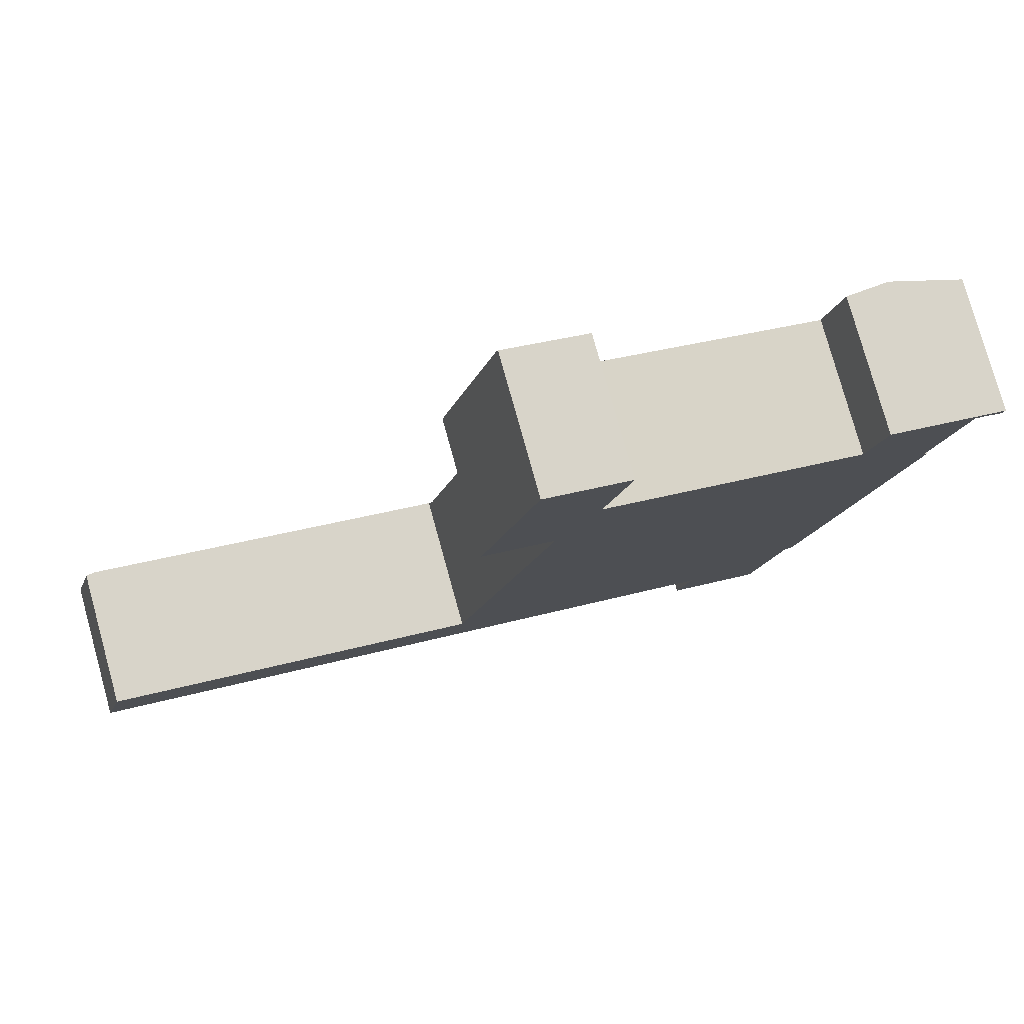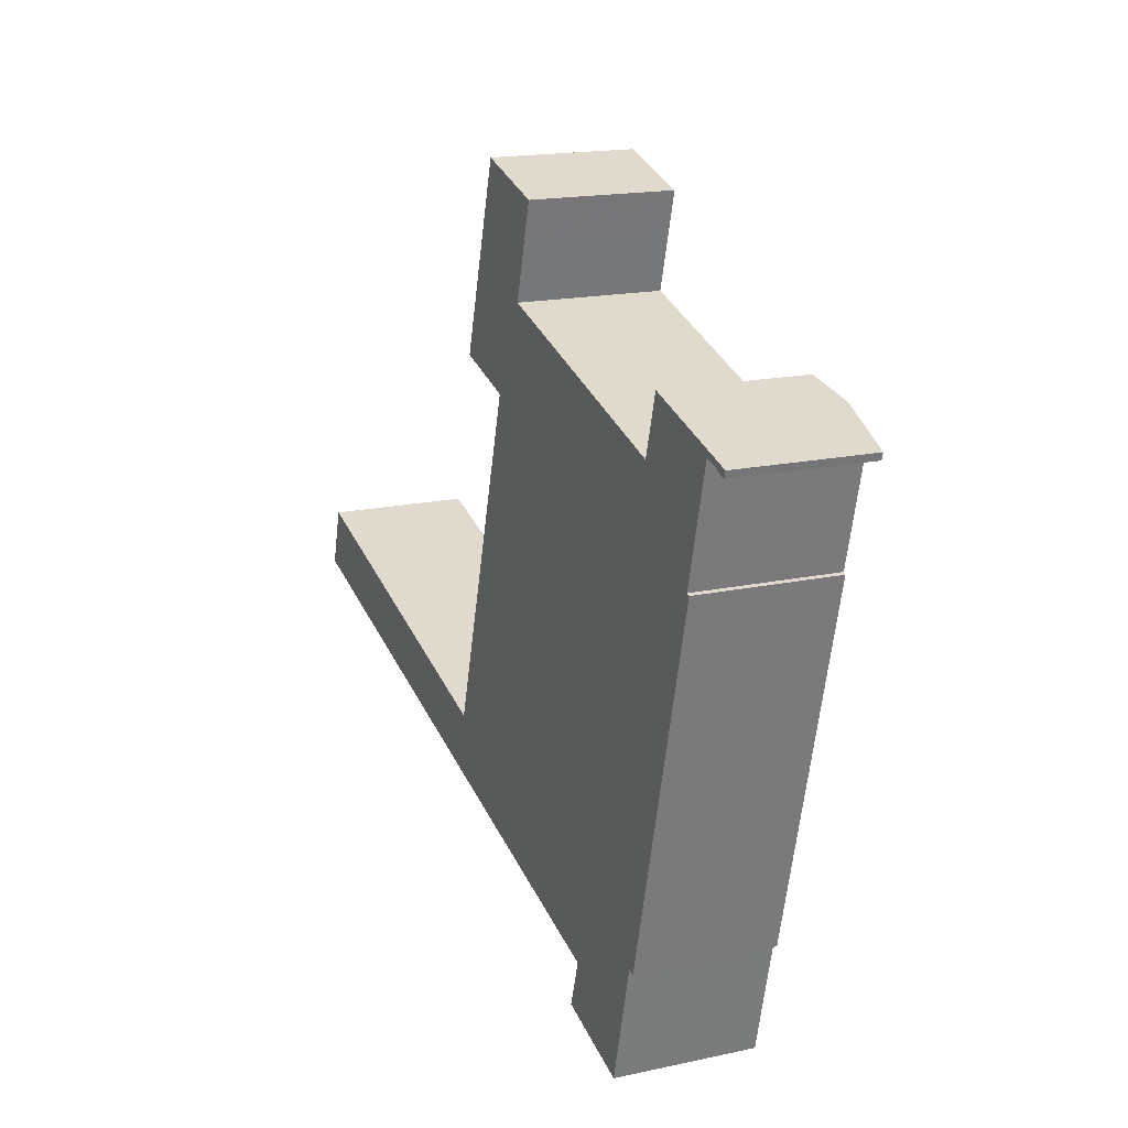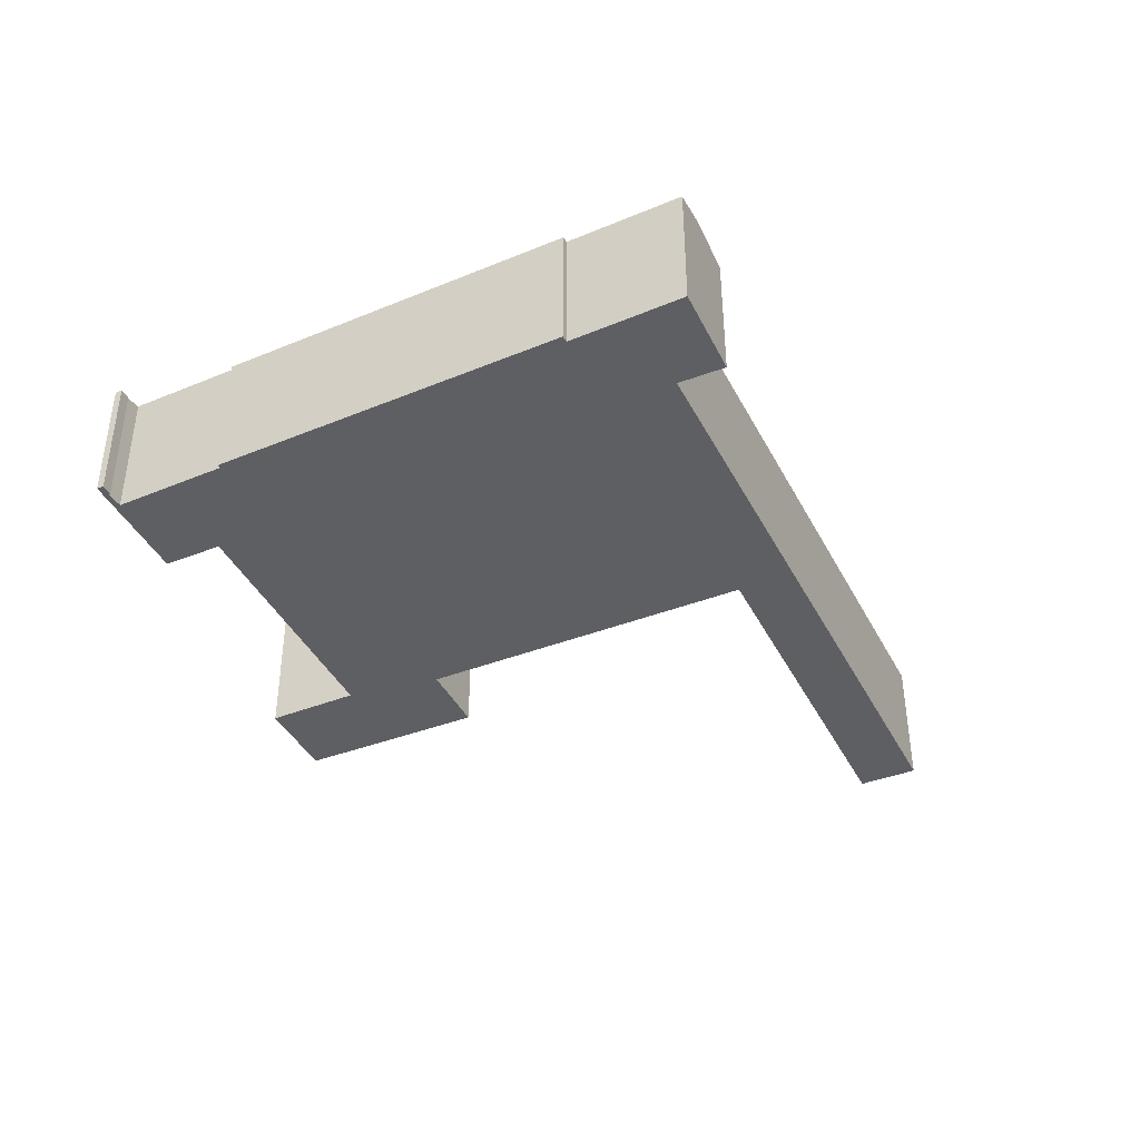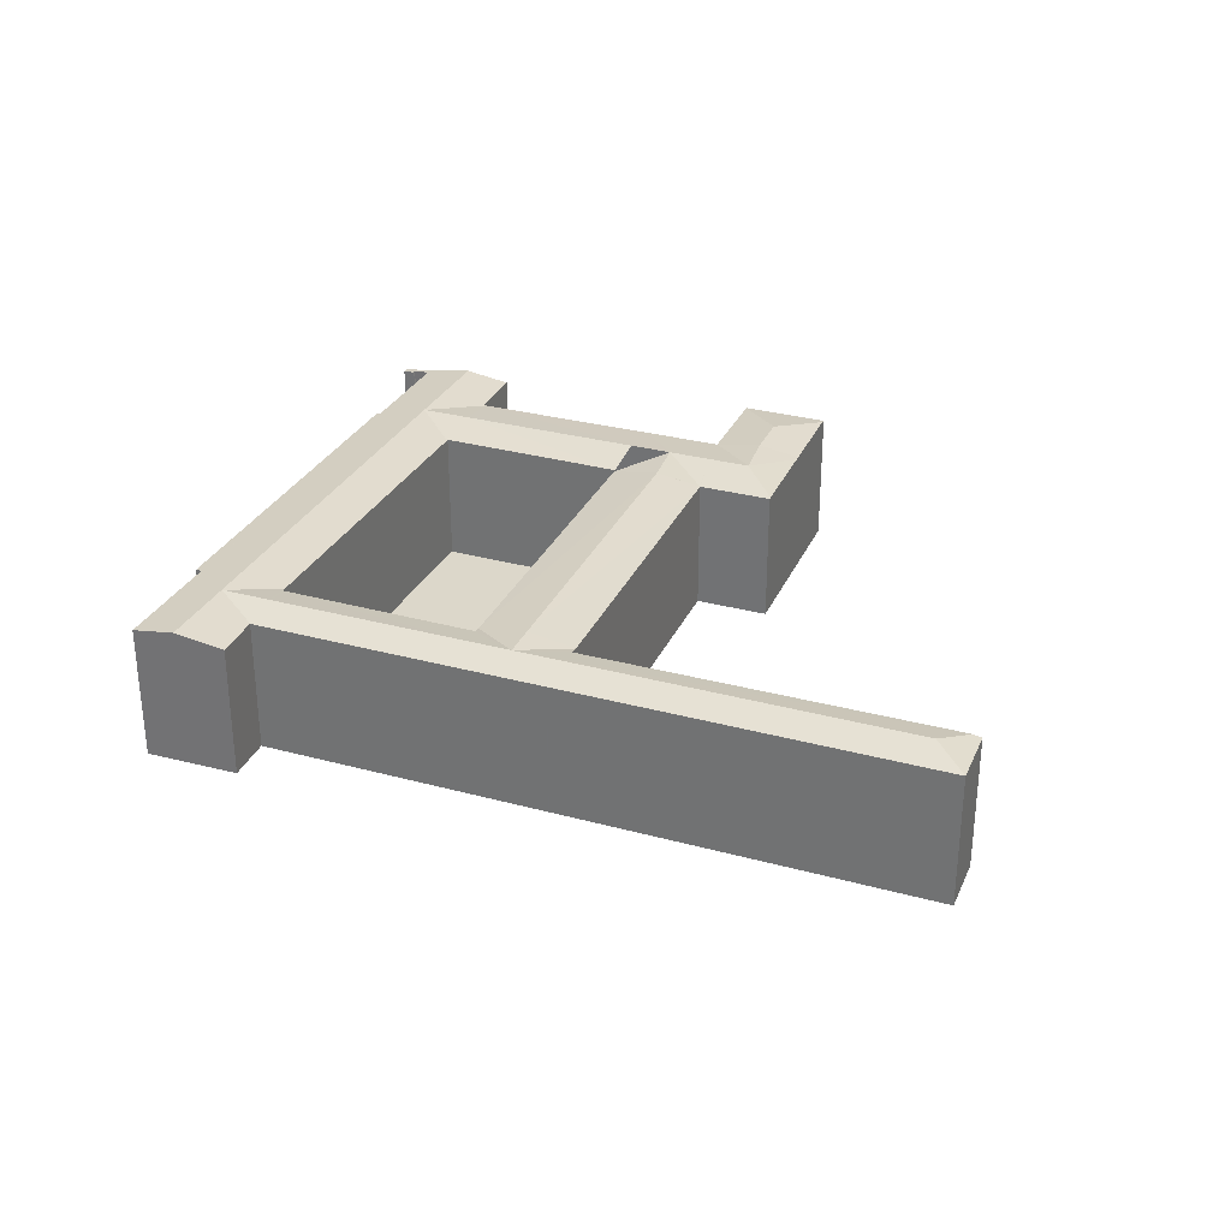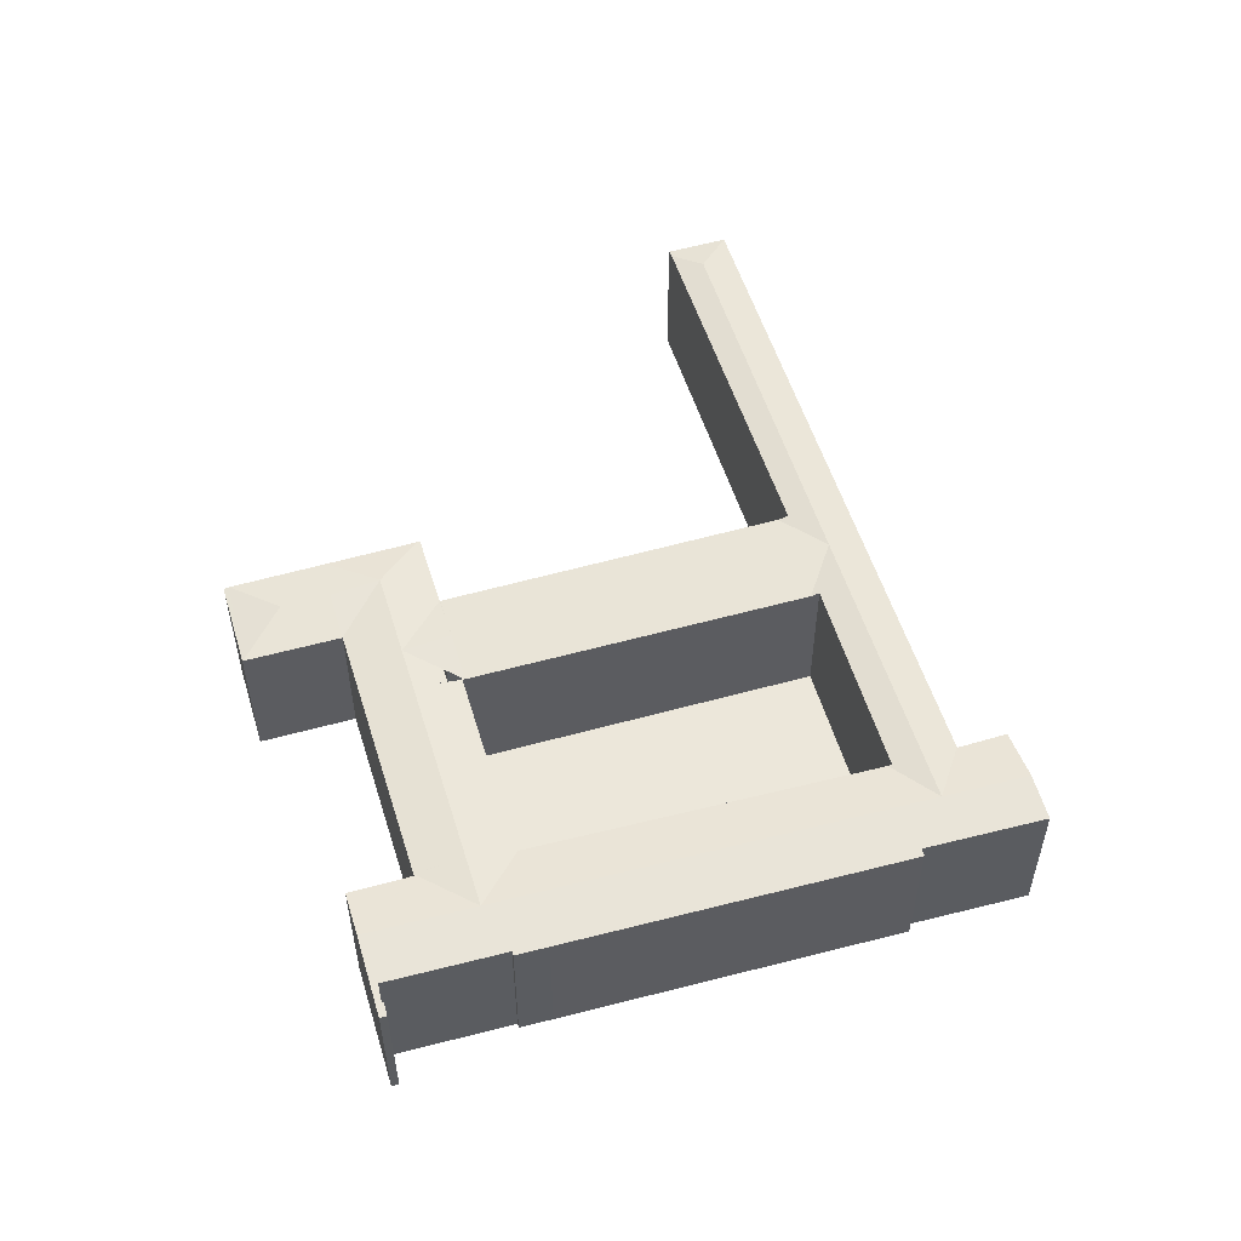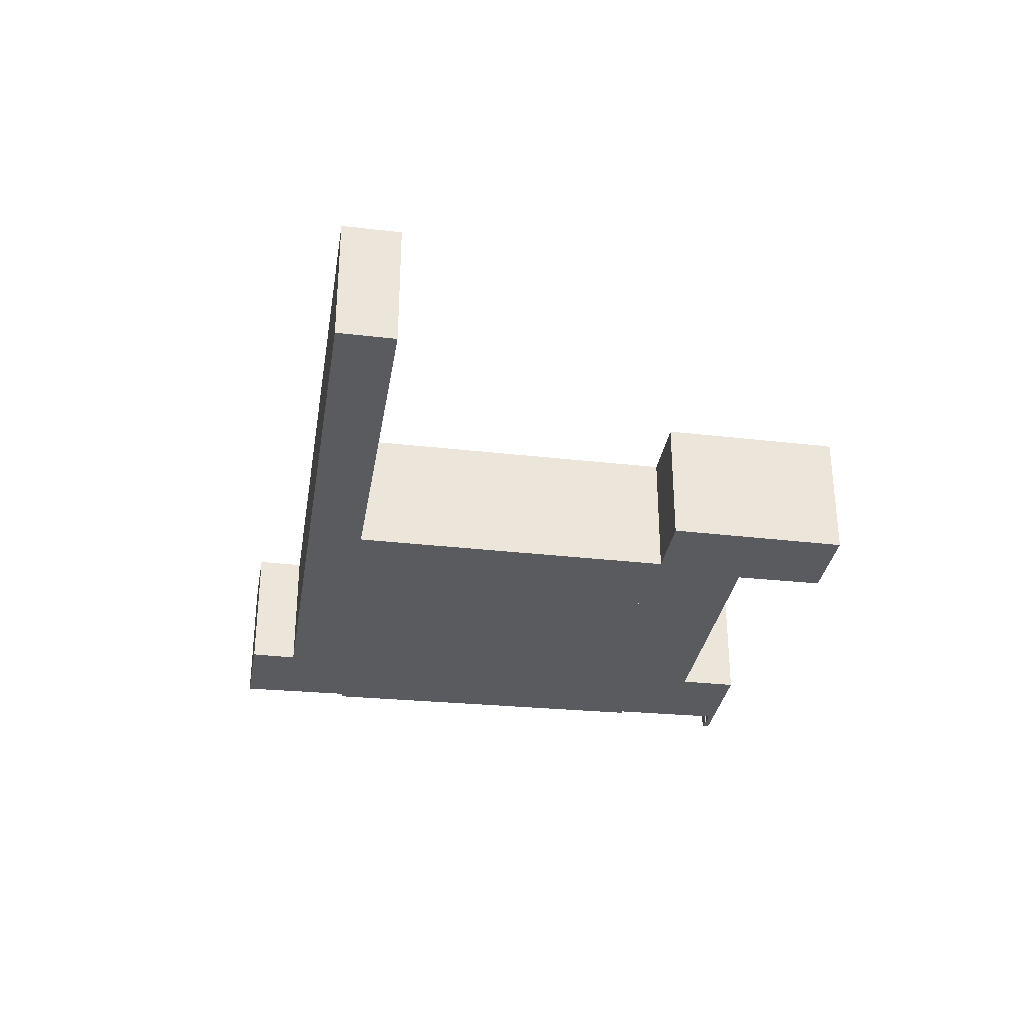
<metadata>
{"format":"obj","ext":"obj","renderer":"f3d","projection":"perspective","resolution":1024,"background":"white","views":[{"elev":78.3,"azim":-15.5,"up":"+Z"},{"elev":17.1,"azim":66.4,"up":"+Z"},{"elev":-40.8,"azim":131.5,"up":"+Y"},{"elev":30.8,"azim":-142.6,"up":"+Y"},{"elev":53.7,"azim":89.3,"up":"+Y"},{"elev":-32.4,"azim":-82.8,"up":"+Y"}]}
</metadata>
<code>
v  68.04 22.73 52.03
v  72.33 22.77 66.46
v  76.48 23.86 57.52
v  139.7 -3.544e-15 57.87
v  132.7 22.73 59.95
v  132.7 -3.671e-15 59.95
v  139.7 23.8 57.87
v  140.2 -3.536e-15 57.75
v  140.2 23.86 57.75
v  152.1 -3.322e-15 54.25
v  152.1 22.07 54.25
v  107.3 2.146e-15 -35.04
v  106.1 22.61 -39
v  106.1 2.388e-15 -39
v  108.5 1.911e-15 -31.21
v  108.5 1.908e-15 -31.16
v  107.3 22.64 -35.04
v  108.5 22.67 -31.16
v  108.5 22.67 -31.21
v  144.9 22.74 44.98
v  142.4 -2.183e-15 35.65
v  142.4 22.74 35.65
v  145 22.74 45.64
v  145.7 22.74 48.41
v  144.9 -2.754e-15 44.98
v  145.7 -2.964e-15 48.41
v  145 -2.794e-15 45.64
v  86.88 22.64 63
v  79.37 23.86 65.25
v  81.58 23.86 72.94
v  89.58 22.65 72.59
v  91.16 22.66 78.2
v  152.4 22.03 54.17
v  152.4 -3.317e-15 54.17
v  95.12 22.7 44.02
v  125.6 -2.166e-15 35.37
v  95.12 -2.695e-15 44.02
v  125.6 22.72 35.37
v  125.9 -2.161e-15 35.3
v  125.9 22.72 35.3
v  91.18 22.65 78.28
v  76.82 22.79 81.54
v  77.08 22.65 82.4
v  111 1.278e-15 -20.87
v  79.27 22.93 -12.11
v  79.27 7.416e-16 -12.11
v  111 22.86 -20.87
v  111.6 1.287e-15 -21.03
v  111.6 22.86 -21.03
v  111.7 22.72 -20.38
v  119.4 23.86 -22.18
v  118 23.86 -27.84
v  111.8 22.72 -20
v  125.7 22.68 34.81
v  133.6 23.86 32.54
v  125.8 22.68 35.04
v  135.6 23.86 40.2
v  86.86 -3.855e-15 62.95
v  86.86 22.65 62.95
v  86.88 -3.858e-15 63
v  89.58 -4.445e-15 72.59
v  143.1 22.65 35.46
v  143.1 -2.171e-15 35.46
v  7.237 23.86 3.968
v  60.79 22.65 -17.45
v  0 22.65 1.387e-15
v  62.41 23.86 -11.88
v  60.83 22.65 -17.46
v  70.24 23.86 -14.13
v  60.85 22.65 -17.47
v  76.43 22.65 -21.94
v  78.07 23.86 -16.38
v  76.5 22.65 -21.96
v  109.8 23.86 -25.5
v  108.4 22.65 -31.11
v  108.4 22.65 -31.13
v  141.7 22.65 30.27
v  150.1 22.32 53.58
v  150.1 22.33 53.87
v  152 22.04 53.02
v  114.4 23.86 -41.53
v  114.6 23.86 -40.72
v  121.3 22.82 -43.65
v  121.5 22.82 -42.71
v  116.5 23.86 -33.49
v  123.4 22.82 -35.48
v  123.6 22.82 -34.62
v  126.1 22.83 -25.04
v  126.3 22.83 -24.23
v  127.4 22.66 -24.53
v  127.4 22.66 -24.49
v  141.7 22.65 30.22
v  137.6 23.86 47.85
v  140.1 23.86 57.59
v  146.6 22.74 51.58
v  147.3 22.75 54.49
v  148 22.64 54.33
v  152 -3.246e-15 53.02
v  150.1 -3.281e-15 53.58
v  2.915 22.65 9.823
v  4.245 22.94 9.433
v  64.08 22.65 -6.311
v  71.85 23.86 -8.507
v  64.09 22.65 -6.276
v  79.88 22.66 47.99
v  87.42 23.85 45.83
v  79.66 22.64 -10.75
v  95.01 22.65 43.64
v  79.66 6.584e-16 -10.75
v  95.01 -2.672e-15 43.64
v  72.58 22.76 67.27
v  86.9 22.65 62.94
v  90.29 23.86 53.48
v  83.35 23.86 55.51
v  77.08 -5.046e-15 82.4
v  91.18 -4.793e-15 78.28
v  111.7 1.248e-15 -20.38
v  111.8 1.225e-15 -20
v  125.7 -2.132e-15 34.81
v  125.8 -2.146e-15 35.04
v  79.85 22.65 48.06
v  67.9 -3.157e-15 51.56
v  67.9 22.66 51.56
v  79.85 -2.943e-15 48.06
v  79.89 22.65 48.05
v  79.89 -2.942e-15 48.05
v  147.3 -3.337e-15 54.49
v  150.1 -3.298e-15 53.87
v  148 -3.327e-15 54.33
v  127.4 1.502e-15 -24.53
v  126.3 1.483e-15 -24.23
v  127.5 23.85 42.58
v  97.22 23.86 51.45
v  129.9 22.7 50.11
v  129.5 22.65 50.21
v  129.9 22.7 50.16
v  130.6 22.71 52.73
v  132.1 22.73 57.78
v  132.6 22.73 59.83
v  146.6 -3.158e-15 51.58
v  0 0 0
v  2.915 -6.015e-16 9.823
v  64.08 3.864e-16 -6.311
v  63.59 23.01 -7.989
v  63.59 4.892e-16 -7.989
v  64.09 3.843e-16 -6.276
v  79.88 -2.939e-15 47.99
v  114.4 2.543e-15 -41.53
v  121.3 2.673e-15 -43.65
v  63.54 23.01 -7.975
v  72.89 22.76 68.31
v  99.36 22.65 59.22
v  99.41 22.65 59.21
v  129.5 22.65 50.23
v  127.4 1.499e-15 -24.49
v  141.7 -1.85e-15 30.22
v  141.7 -1.854e-15 30.27
v  121.5 2.615e-15 -42.71
v  123.4 2.172e-15 -35.48
v  123.6 2.12e-15 -34.62
v  126.1 1.533e-15 -25.04
v  91.16 -4.788e-15 78.2
v  76.82 -4.993e-15 81.54
v  72.33 -4.07e-15 66.46
v  72.89 -4.183e-15 68.31
v  72.58 -4.119e-15 67.27
v  68.04 -3.186e-15 52.03
v  132.6 -3.663e-15 59.83
v  132.1 -3.538e-15 57.78
v  130.6 -3.229e-15 52.73
v  129.9 -3.071e-15 50.16
v  129.9 -3.069e-15 50.11
v  129.5 -3.075e-15 50.21
v  129.5 -3.076e-15 50.23
v  99.41 -3.625e-15 59.21
v  108.4 1.906e-15 -31.13
v  108.4 1.905e-15 -31.11
v  76.5 1.345e-15 -21.96
v  99.36 -3.626e-15 59.22
v  86.9 -3.854e-15 62.94
v  76.43 1.343e-15 -21.94
v  60.85 1.07e-15 -17.47
v  63.54 4.883e-16 -7.975
v  4.245 -5.776e-16 9.433
v  60.83 1.069e-15 -17.46
v  60.79 1.068e-15 -17.45
g defaultobject
f 1 2 3
f 4 5 6
f 5 4 7
f 7 4 8
f 7 8 9
f 9 8 10
f 9 10 11
f 12 13 14
f 13 12 15
f 13 15 16
f 13 16 17
f 17 16 18
f 17 18 19
f 20 21 22
f 21 20 23
f 21 23 24
f 21 24 25
f 25 24 26
f 25 26 27
f 28 3 29
f 30 28 29
f 28 30 31
f 31 30 32
f 33 10 34
f 10 33 11
f 35 36 37
f 36 35 38
f 36 38 39
f 39 38 40
f 41 42 43
f 42 41 30
f 30 41 32
f 44 45 46
f 45 44 47
f 47 44 48
f 47 48 49
f 50 51 52
f 51 50 53
f 51 53 54
f 51 54 55
f 55 54 56
f 55 56 57
f 28 58 59
f 58 28 31
f 58 31 60
f 60 31 61
f 62 21 63
f 21 62 22
f 64 65 66
f 65 64 67
f 65 67 68
f 68 67 69
f 68 69 70
f 70 69 71
f 71 69 72
f 71 72 73
f 73 72 74
f 73 74 75
f 75 74 52
f 75 52 76
f 77 22 62
f 78 79 80
f 33 80 79
f 11 33 79
f 81 82 83
f 84 83 82
f 85 84 82
f 86 84 85
f 52 86 85
f 87 86 52
f 88 87 52
f 51 88 52
f 89 88 51
f 55 89 51
f 90 89 55
f 91 90 55
f 92 91 55
f 57 92 55
f 77 92 57
f 22 77 57
f 20 22 57
f 93 20 57
f 94 20 93
f 23 20 94
f 24 23 94
f 95 24 94
f 96 95 94
f 97 96 94
f 79 97 94
f 9 79 94
f 11 79 9
f 78 98 99
f 98 78 80
f 100 64 66
f 64 100 101
f 102 103 69
f 103 102 104
f 103 104 105
f 103 105 106
f 107 46 45
f 46 107 108
f 46 108 109
f 109 108 110
f 110 108 35
f 110 35 37
f 29 2 111
f 2 29 3
f 52 49 50
f 69 45 72
f 45 69 107
f 72 45 47
f 72 47 74
f 74 47 49
f 74 49 52
f 59 3 28
f 3 59 112
f 3 112 113
f 3 113 114
f 13 82 81
f 82 13 17
f 82 17 85
f 85 17 19
f 85 19 52
f 52 19 18
f 52 18 76
f 41 115 116
f 115 41 43
f 117 49 48
f 49 117 50
f 50 117 118
f 50 118 53
f 53 118 119
f 53 119 54
f 54 119 120
f 54 120 56
f 56 120 39
f 56 39 40
f 121 122 123
f 122 121 124
f 124 121 125
f 124 125 126
f 97 127 96
f 127 97 79
f 127 79 128
f 127 128 129
f 89 130 131
f 130 89 90
f 132 35 133
f 35 132 38
f 38 132 57
f 38 57 40
f 40 57 56
f 57 134 93
f 134 57 135
f 134 94 93
f 94 134 136
f 94 136 137
f 94 137 138
f 94 138 139
f 94 139 9
f 9 139 5
f 9 5 7
f 35 133 108
f 113 133 133
f 95 127 140
f 127 95 96
f 108 106 113
f 100 141 142
f 141 100 66
f 125 106 105
f 106 125 113
f 143 144 145
f 144 143 102
f 102 143 146
f 102 146 104
f 104 146 147
f 104 147 105
f 105 147 126
f 105 126 125
f 79 99 128
f 99 79 78
f 13 148 14
f 148 13 81
f 148 81 149
f 149 81 83
f 80 34 98
f 34 80 33
f 101 67 64
f 67 101 69
f 69 101 150
f 69 150 144
f 69 144 102
f 24 140 26
f 140 24 95
f 151 29 111
f 29 151 42
f 29 42 30
f 103 107 69
f 107 103 106
f 107 106 108
f 152 113 112
f 113 152 133
f 133 152 153
f 133 153 154
f 133 154 132
f 132 154 135
f 132 135 57
f 91 130 90
f 130 91 155
f 155 91 92
f 155 92 156
f 156 92 77
f 156 77 157
f 157 77 62
f 157 62 63
f 83 158 149
f 158 83 84
f 158 84 159
f 159 84 86
f 159 86 160
f 160 86 87
f 160 87 161
f 161 87 88
f 161 88 131
f 131 88 89
f 32 61 31
f 61 32 41
f 61 41 162
f 162 41 116
f 1 121 123
f 121 1 3
f 121 3 114
f 121 114 125
f 125 114 113
f 10 98 34
f 98 10 99
f 99 10 128
f 128 10 8
f 128 8 129
f 129 8 127
f 127 8 140
f 140 8 26
f 26 8 27
f 27 8 25
f 25 8 21
f 115 162 116
f 162 115 61
f 61 115 60
f 60 115 58
f 58 115 126
f 126 115 124
f 124 115 163
f 124 163 164
f 124 164 122
f 164 163 165
f 164 165 166
f 122 164 167
f 21 157 63
f 157 21 156
f 156 21 155
f 155 21 8
f 155 8 4
f 155 4 130
f 130 4 131
f 131 4 6
f 131 6 161
f 161 6 160
f 160 6 159
f 159 6 158
f 158 6 149
f 149 6 148
f 148 6 168
f 148 168 169
f 148 169 170
f 148 170 171
f 148 171 172
f 148 172 173
f 148 173 174
f 148 174 175
f 148 175 16
f 16 175 176
f 176 175 177
f 177 175 178
f 178 175 179
f 178 179 180
f 178 180 181
f 181 180 182
f 182 180 58
f 182 58 147
f 147 58 126
f 182 147 143
f 143 147 146
f 182 143 145
f 182 145 183
f 182 183 184
f 182 184 185
f 185 184 186
f 186 184 141
f 141 184 142
f 148 12 14
f 12 148 16
f 12 16 15
f 171 134 172
f 134 171 170
f 134 170 136
f 136 170 137
f 167 123 122
f 123 167 1
f 1 167 164
f 1 164 2
f 2 164 166
f 2 166 111
f 111 166 165
f 111 165 151
f 151 165 163
f 151 163 42
f 42 163 115
f 42 115 43
f 180 59 58
f 59 180 112
f 112 180 179
f 112 179 152
f 152 179 175
f 152 175 153
f 153 175 174
f 153 174 154
f 154 174 173
f 154 173 135
f 135 173 172
f 135 172 134
f 184 100 142
f 100 184 101
f 101 184 183
f 101 183 150
f 150 183 145
f 150 145 144
f 169 137 170
f 137 169 168
f 137 168 6
f 137 6 138
f 138 6 5
f 138 5 139
f 66 186 141
f 186 66 65
f 186 65 185
f 185 65 68
f 185 68 182
f 182 68 70
f 182 70 181
f 181 70 71
f 181 71 178
f 178 71 73
f 178 73 177
f 177 73 75
f 177 75 176
f 176 75 76
f 176 76 16
f 16 76 18

</code>
